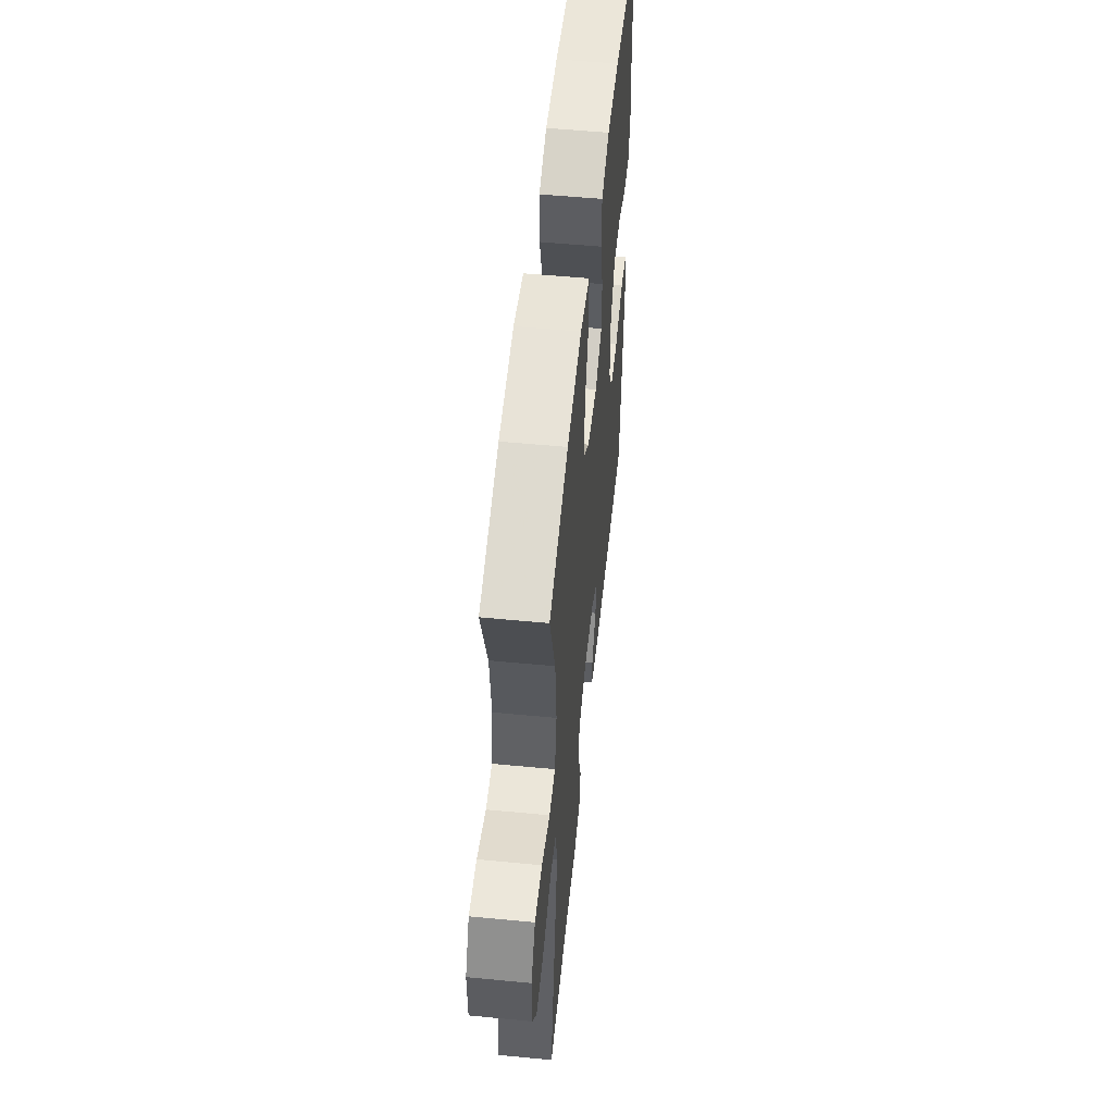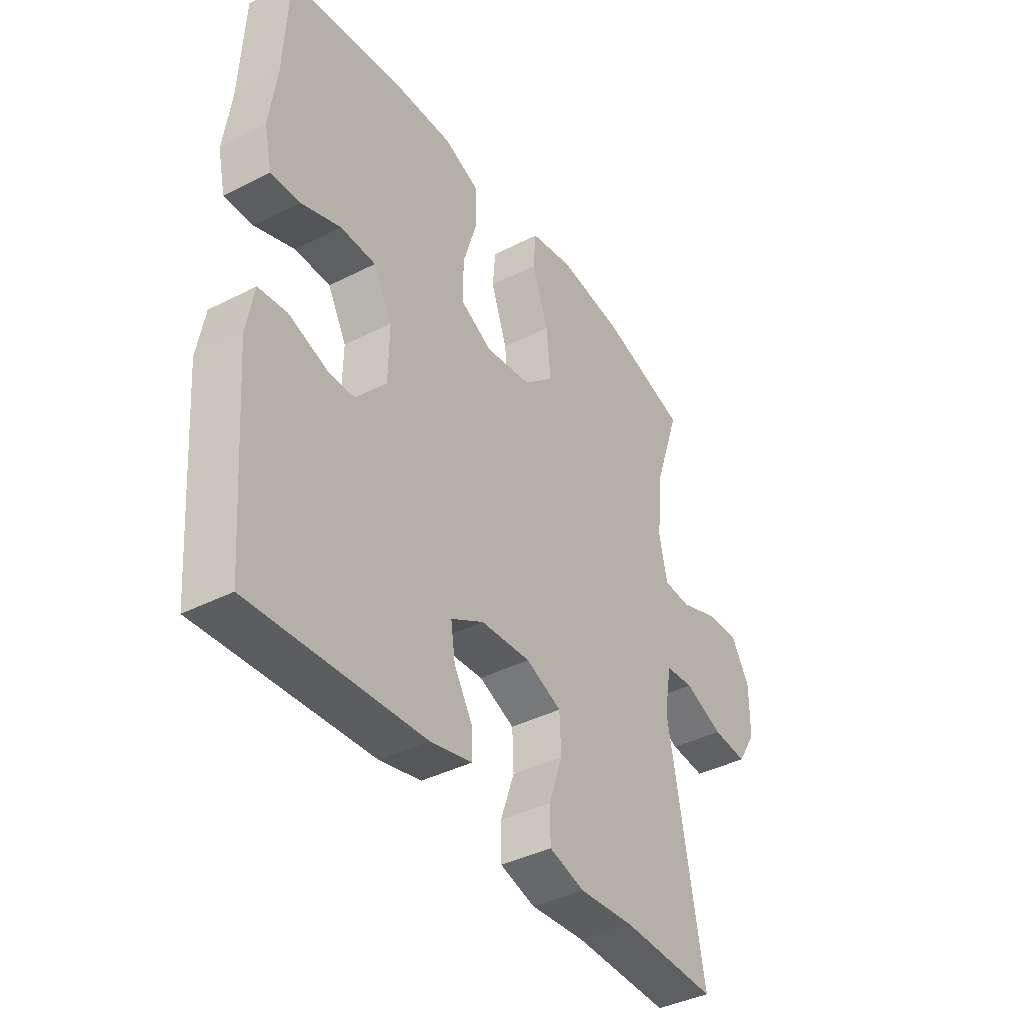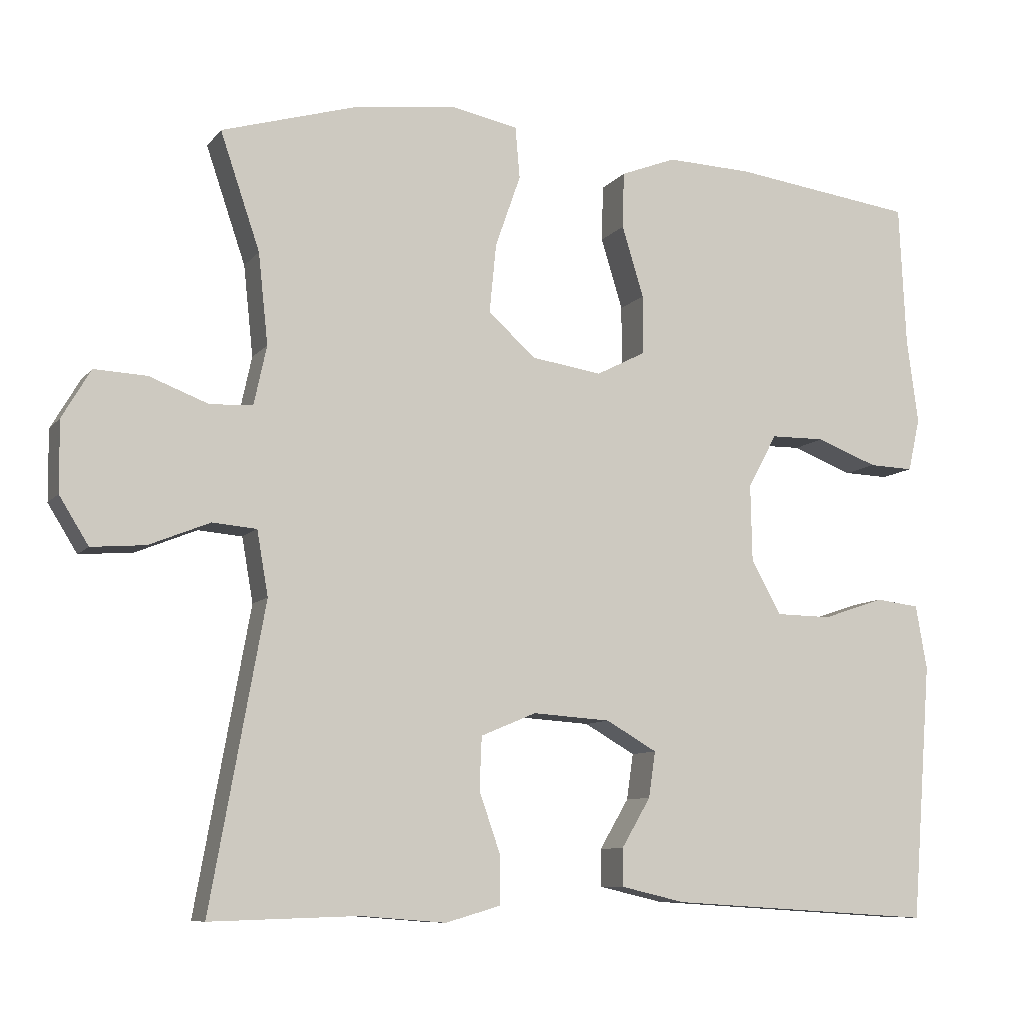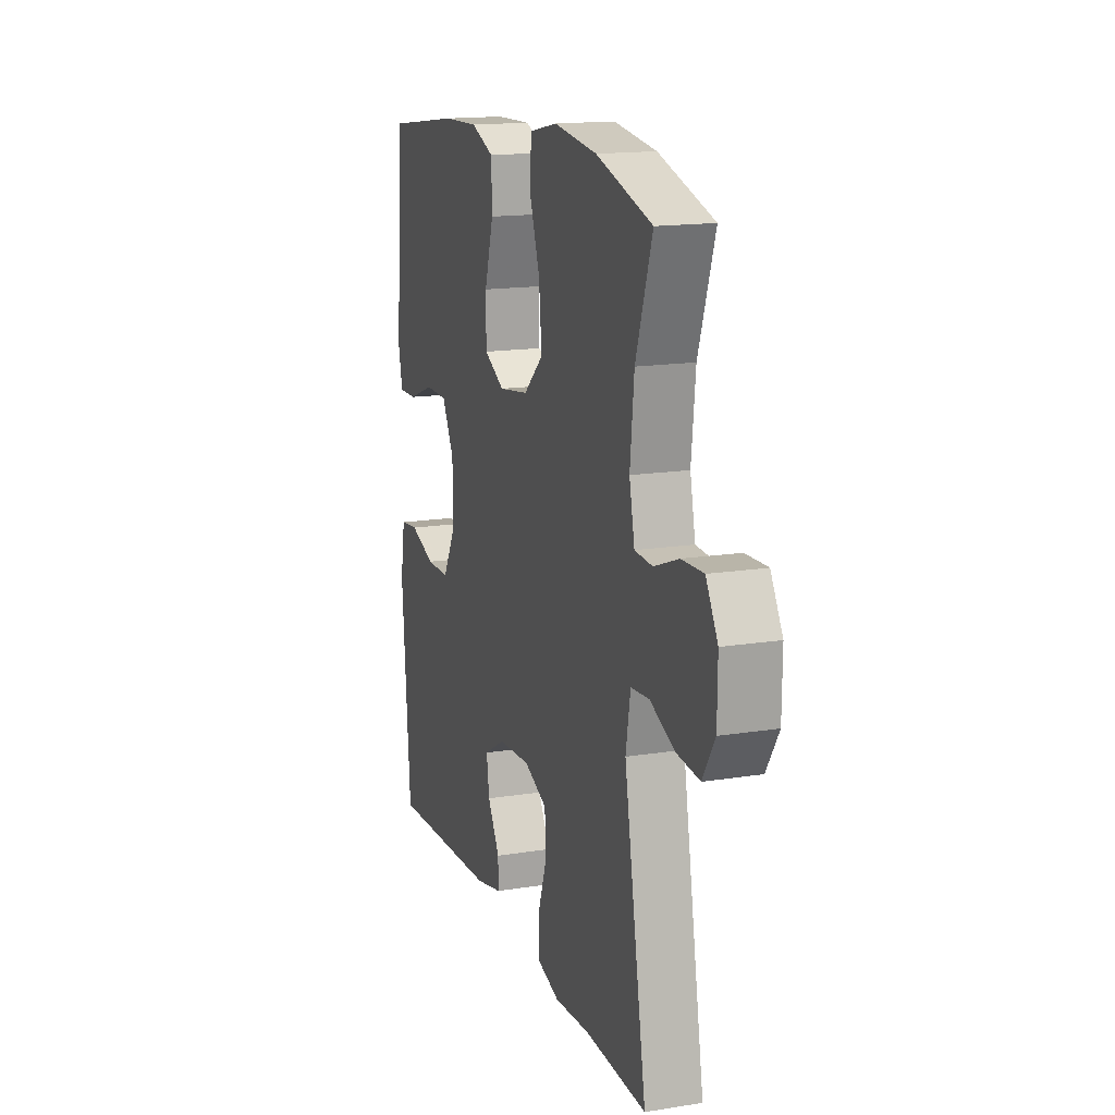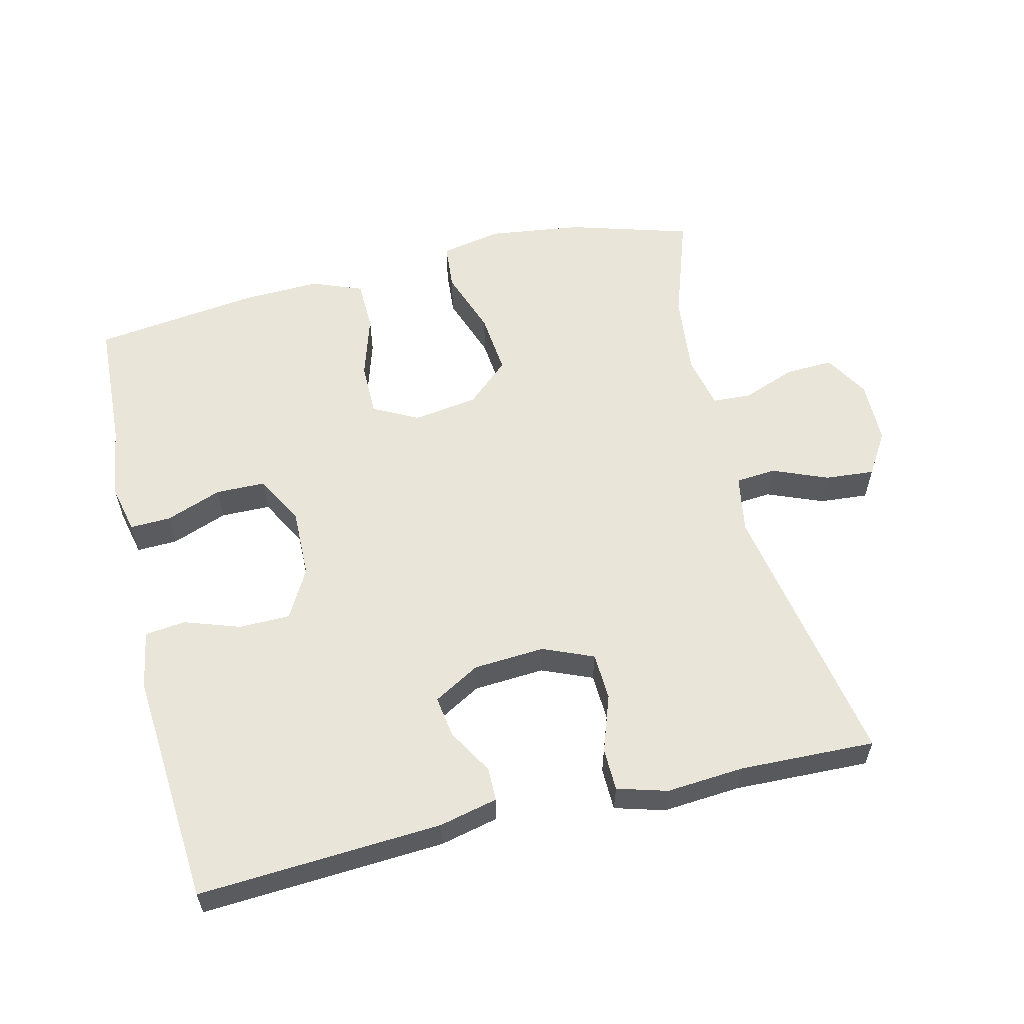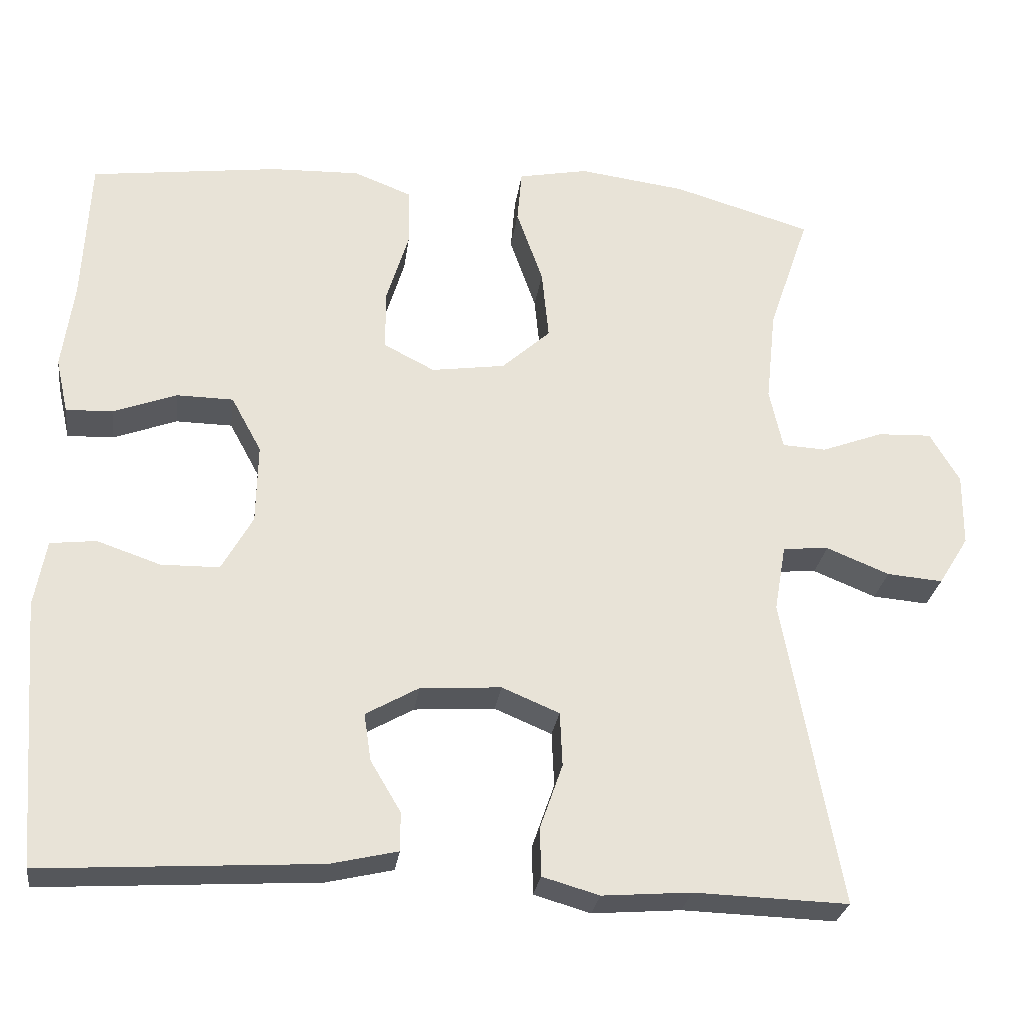
<metadata>
{"format":"obj","ext":"obj","renderer":"f3d","projection":"perspective","resolution":1024,"background":"white","views":[{"elev":54.1,"azim":-84.2,"up":"+Z"},{"elev":-39.9,"azim":122.3,"up":"+Z"},{"elev":-9.0,"azim":-21.9,"up":"+Z"},{"elev":15.8,"azim":-108.4,"up":"+Z"},{"elev":58.0,"azim":166.5,"up":"+Y"},{"elev":-27.5,"azim":172.3,"up":"+Z"}]}
</metadata>
<code>
v 0.5 0.07 -0.5
v 0.144 0.07 -0.478
v 0.058 0.07 -0.458
v 0.058 0.07 -0.408
v 0.097 0.07 -0.342
v 0.106 0.07 -0.281
v 0.038 0.07 -0.242
v -0.066 0.07 -0.235
v -0.14 0.07 -0.266
v -0.143 0.07 -0.336
v -0.114 0.07 -0.419
v -0.115 0.07 -0.482
v -0.188 0.07 -0.503
v -0.302 0.07 -0.494
v -0.5 0.07 -0.5
v -0.428 0.07 -0.1
v -0.443 0.07 -0.014
v -0.502 0.07 -0.009
v -0.583 0.07 -0.042
v -0.655 0.07 -0.048
v -0.694 0.07 0.015
v -0.695 0.07 0.109
v -0.657 0.07 0.174
v -0.587 0.07 0.171
v -0.508 0.07 0.141
v -0.451 0.07 0.144
v -0.434 0.07 0.223
v -0.447 0.07 0.344
v -0.5 0.07 0.5
v -0.321 0.07 0.553
v -0.183 0.07 0.571
v -0.093 0.07 0.553
v -0.087 0.07 0.484
v -0.121 0.07 0.387
v -0.13 0.07 0.295
v -0.067 0.07 0.238
v 0.028 0.07 0.224
v 0.094 0.07 0.258
v 0.094 0.07 0.337
v 0.065 0.07 0.432
v 0.067 0.07 0.507
v 0.141 0.07 0.536
v 0.256 0.07 0.532
v 0.5 0.07 0.5
v 0.509 0.07 0.309
v 0.524 0.07 0.196
v 0.508 0.07 0.125
v 0.448 0.07 0.127
v 0.366 0.07 0.158
v 0.293 0.07 0.157
v 0.254 0.07 0.085
v 0.256 0.07 -0.018
v 0.296 0.07 -0.09
v 0.371 0.07 -0.091
v 0.453 0.07 -0.063
v 0.512 0.07 -0.07
v 0.527 0.07 -0.156
v 0.5 0 -0.5
v 0.144 0 -0.478
v 0.058 0 -0.458
v 0.058 0 -0.408
v 0.097 0 -0.342
v 0.106 0 -0.281
v 0.038 0 -0.242
v -0.066 0 -0.235
v -0.14 0 -0.266
v -0.143 0 -0.336
v -0.114 0 -0.419
v -0.115 0 -0.482
v -0.188 0 -0.503
v -0.302 0 -0.494
v -0.5 0 -0.5
v -0.428 0 -0.1
v -0.443 0 -0.014
v -0.502 0 -0.009
v -0.583 0 -0.042
v -0.655 0 -0.048
v -0.694 0 0.015
v -0.695 0 0.109
v -0.657 0 0.174
v -0.587 0 0.171
v -0.508 0 0.141
v -0.451 0 0.144
v -0.434 0 0.223
v -0.447 0 0.344
v -0.5 0 0.5
v -0.321 0 0.553
v -0.183 0 0.571
v -0.093 0 0.553
v -0.087 0 0.484
v -0.121 0 0.387
v -0.13 0 0.295
v -0.067 0 0.238
v 0.028 0 0.224
v 0.094 0 0.258
v 0.094 0 0.337
v 0.065 0 0.432
v 0.067 0 0.507
v 0.141 0 0.536
v 0.256 0 0.532
v 0.5 0 0.5
v 0.509 0 0.309
v 0.524 0 0.196
v 0.508 0 0.125
v 0.448 0 0.127
v 0.366 0 0.158
v 0.293 0 0.157
v 0.254 0 0.085
v 0.256 0 -0.018
v 0.296 0 -0.09
v 0.371 0 -0.091
v 0.453 0 -0.063
v 0.512 0 -0.07
v 0.527 0 -0.156
f 3 4 5
f 2 3 5
f 1 2 5
f 57 1 5
f 56 57 5
f 55 56 5
f 54 55 5
f 53 54 5 6
f 52 53 6 7
f 51 52 7 8
f 50 51 8 9
f 47 48 49
f 46 47 49
f 45 46 49
f 45 49 50
f 44 45 50
f 43 44 50
f 42 43 50
f 41 42 50
f 40 41 50
f 39 40 50
f 38 39 50
f 37 38 50 9
f 32 33 34
f 31 32 34
f 30 31 34
f 29 30 34
f 28 29 34
f 27 28 34 35
f 26 27 35 36
f 23 24 25
f 22 23 25
f 21 22 25
f 20 21 25
f 19 20 25
f 18 19 25
f 17 18 25 26
f 36 37 9
f 26 36 9
f 17 26 9
f 16 17 9
f 12 13 14
f 11 12 14
f 10 11 14
f 14 15 16
f 10 14 16
f 9 10 16
f 62 61 60
f 62 60 59
f 62 59 58
f 62 58 114
f 62 114 113
f 62 113 112
f 62 112 111
f 63 62 111 110
f 64 63 110 109
f 65 64 109 108
f 66 65 108 107
f 106 105 104
f 106 104 103
f 106 103 102
f 107 106 102
f 107 102 101
f 107 101 100
f 107 100 99
f 107 99 98
f 107 98 97
f 107 97 96
f 107 96 95
f 66 107 95 94
f 91 90 89
f 91 89 88
f 91 88 87
f 91 87 86
f 91 86 85
f 92 91 85 84
f 93 92 84 83
f 82 81 80
f 82 80 79
f 82 79 78
f 82 78 77
f 82 77 76
f 82 76 75
f 83 82 75 74
f 66 94 93
f 66 93 83
f 66 83 74
f 66 74 73
f 71 70 69
f 71 69 68
f 71 68 67
f 73 72 71
f 73 71 67
f 73 67 66
f 1 58 59 2
f 2 59 60 3
f 3 60 61 4
f 4 61 62 5
f 5 62 63 6
f 6 63 64 7
f 7 64 65 8
f 8 65 66 9
f 9 66 67 10
f 10 67 68 11
f 11 68 69 12
f 12 69 70 13
f 13 70 71 14
f 14 71 72 15
f 15 72 73 16
f 16 73 74 17
f 17 74 75 18
f 18 75 76 19
f 19 76 77 20
f 20 77 78 21
f 21 78 79 22
f 22 79 80 23
f 23 80 81 24
f 24 81 82 25
f 25 82 83 26
f 26 83 84 27
f 27 84 85 28
f 28 85 86 29
f 29 86 87 30
f 30 87 88 31
f 31 88 89 32
f 32 89 90 33
f 33 90 91 34
f 34 91 92 35
f 35 92 93 36
f 36 93 94 37
f 37 94 95 38
f 38 95 96 39
f 39 96 97 40
f 40 97 98 41
f 41 98 99 42
f 42 99 100 43
f 43 100 101 44
f 44 101 102 45
f 45 102 103 46
f 46 103 104 47
f 47 104 105 48
f 48 105 106 49
f 49 106 107 50
f 50 107 108 51
f 51 108 109 52
f 52 109 110 53
f 53 110 111 54
f 54 111 112 55
f 55 112 113 56
f 56 113 114 57
f 57 114 58 1

</code>
